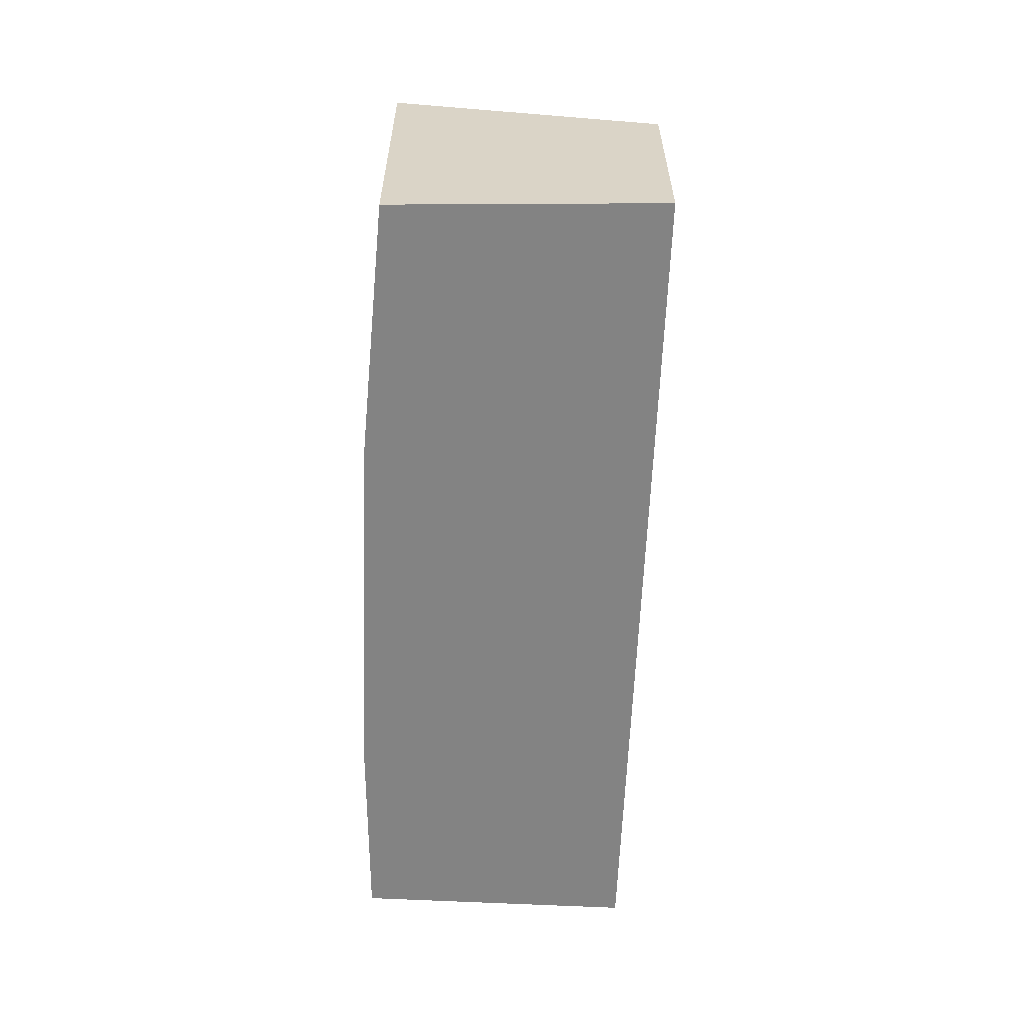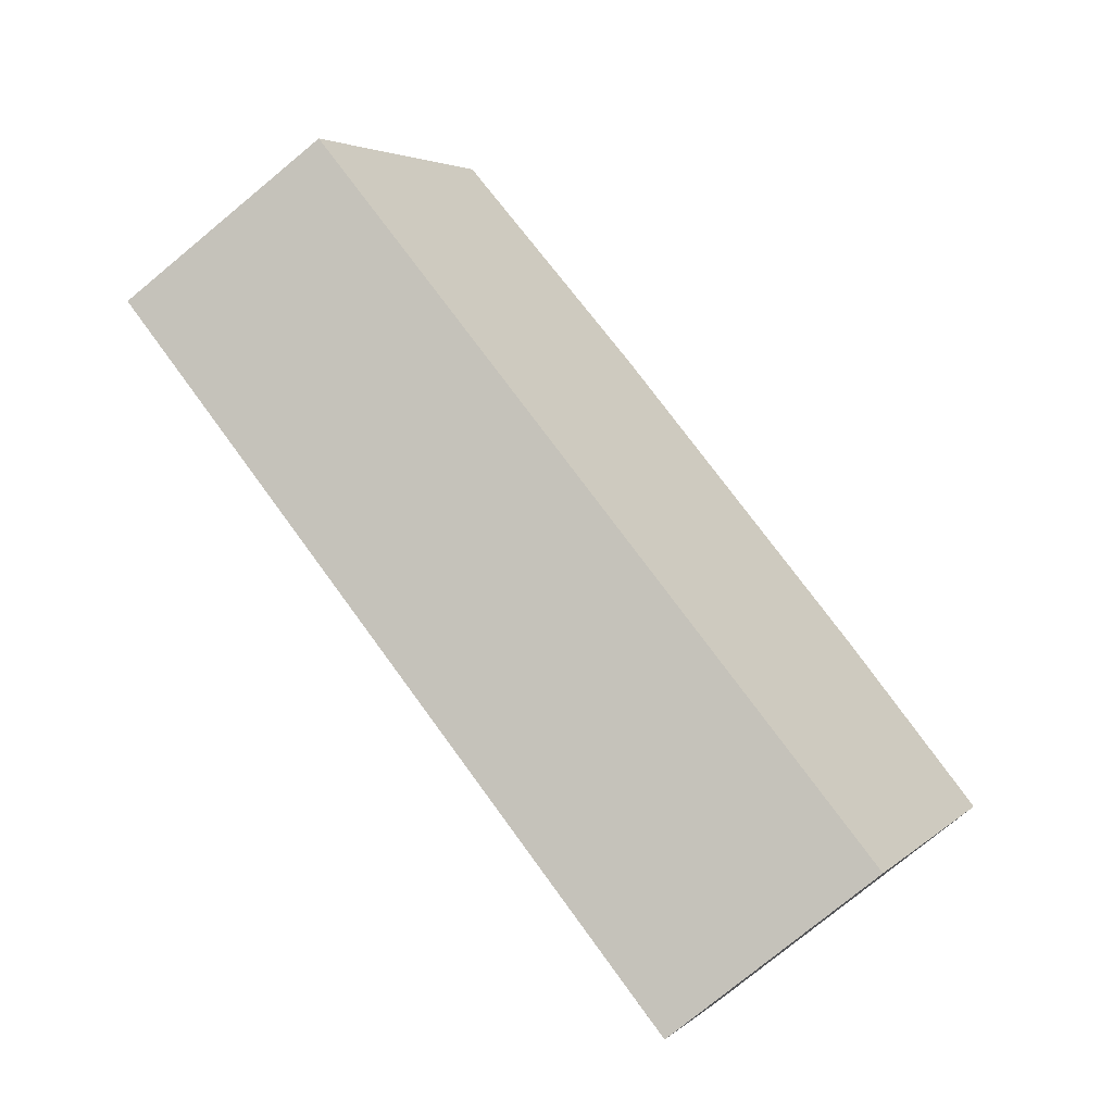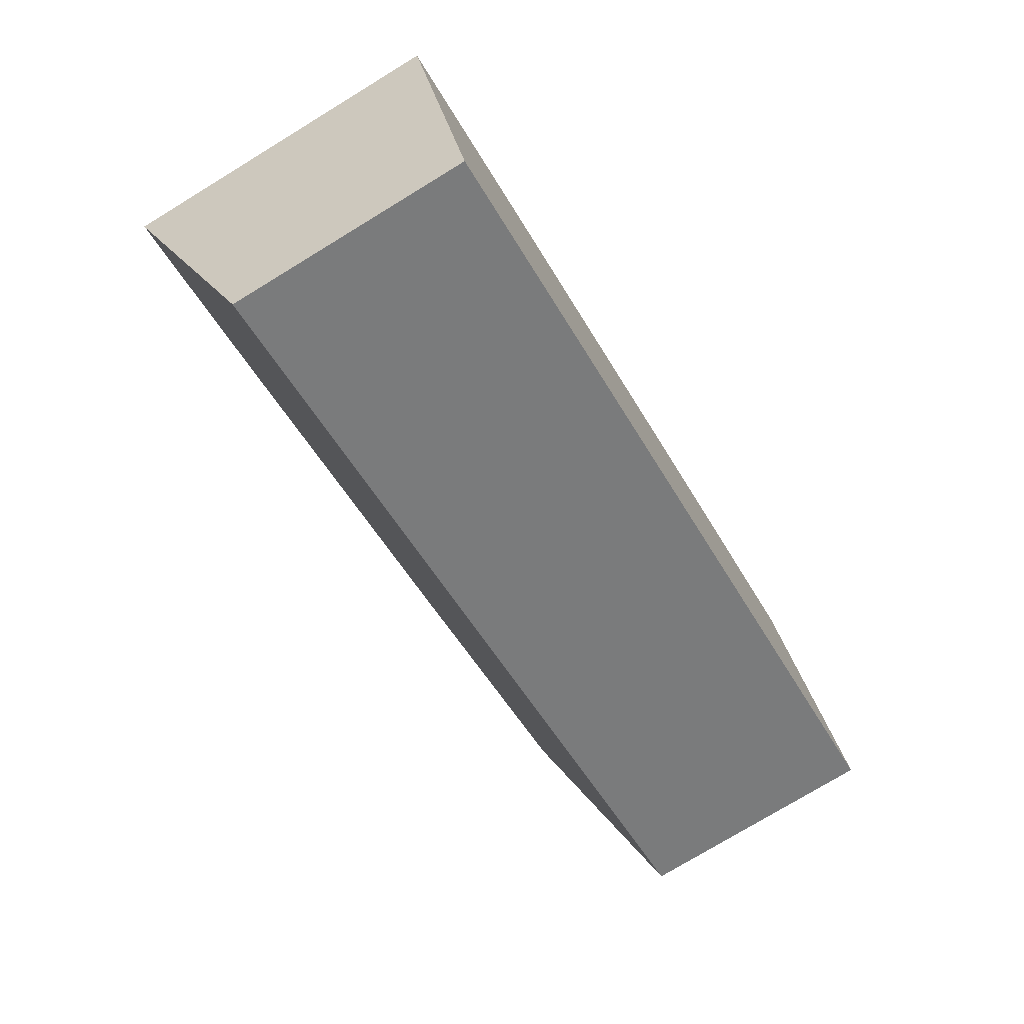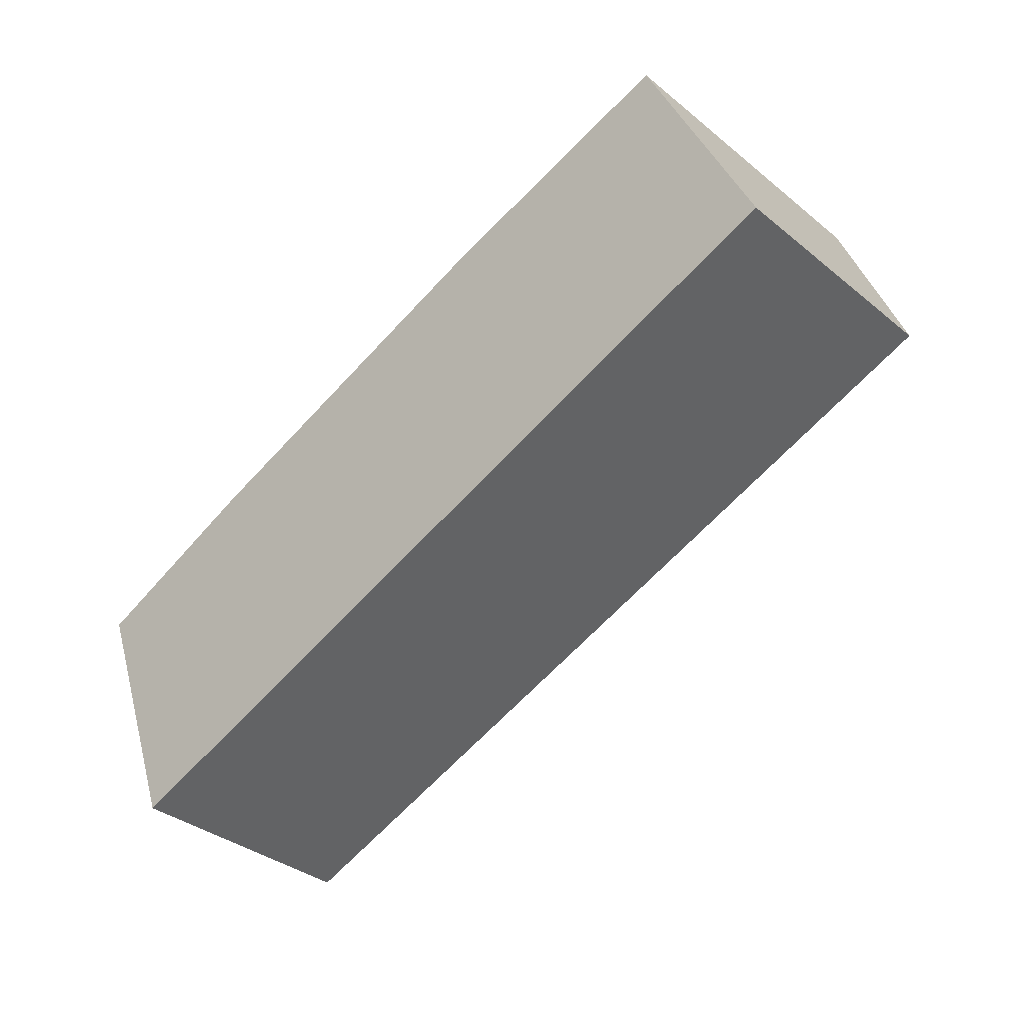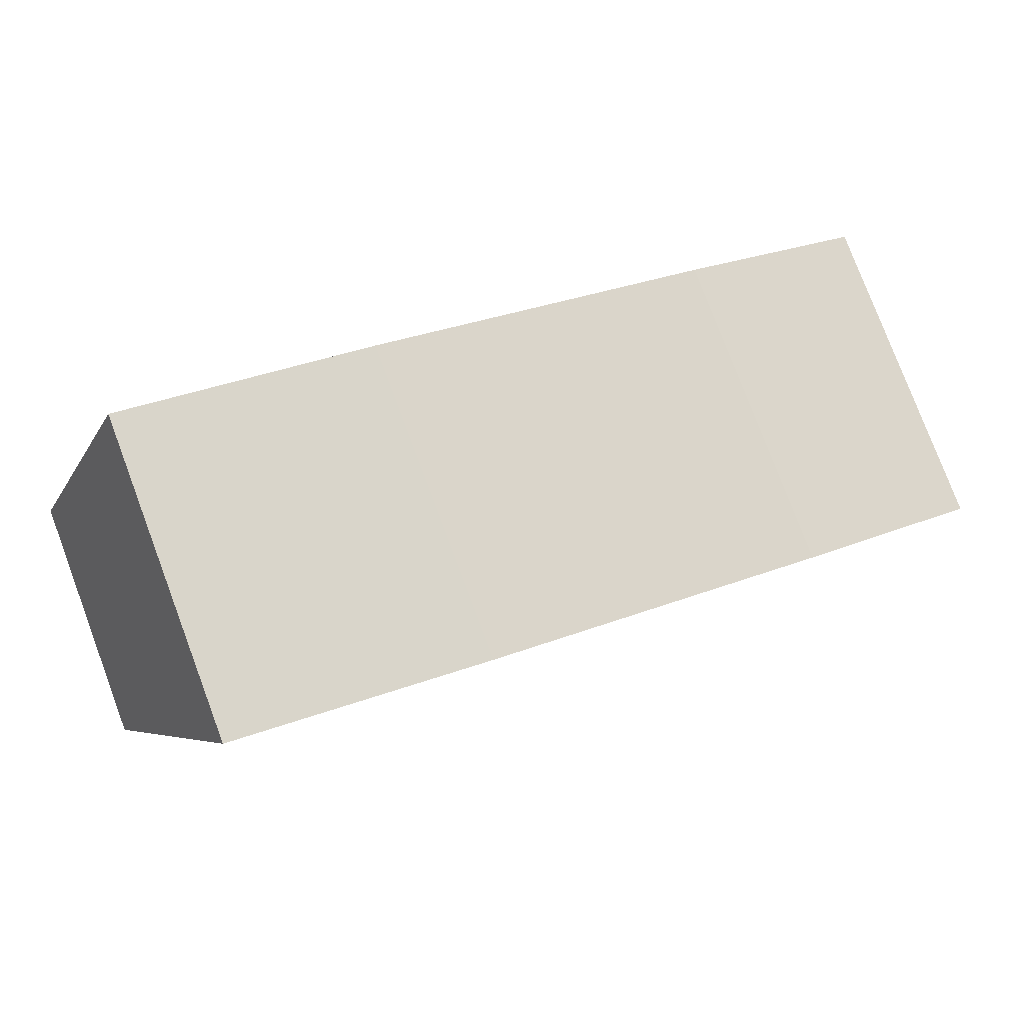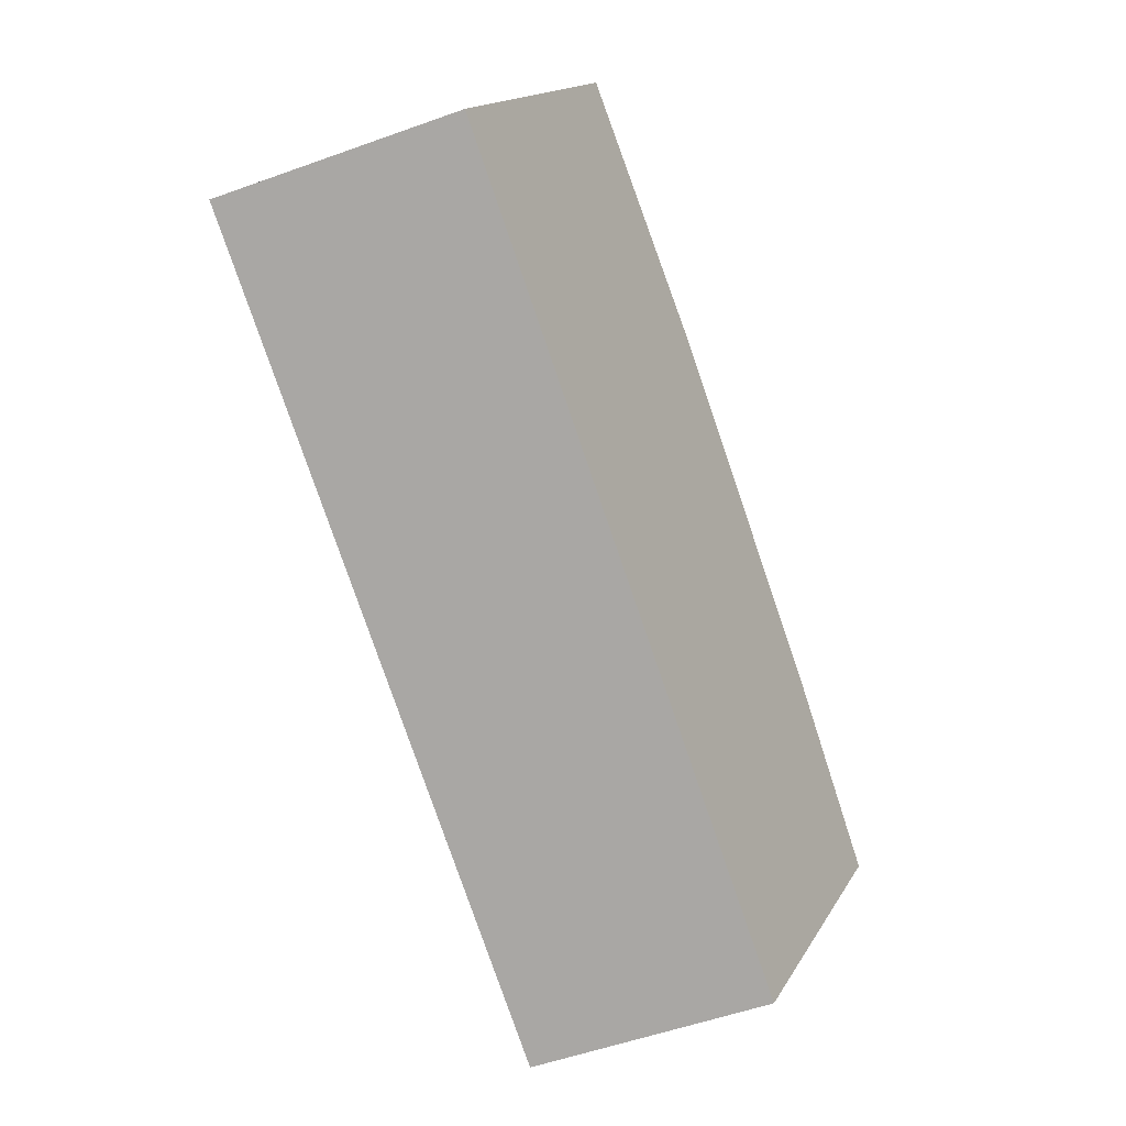
<metadata>
{"format":"obj","ext":"obj","renderer":"f3d","projection":"perspective","resolution":1024,"background":"white","views":[{"elev":-61.0,"azim":66.0,"up":"+Y"},{"elev":-78.2,"azim":129.4,"up":"+Z"},{"elev":-76.7,"azim":-58.7,"up":"+Z"},{"elev":-35.2,"azim":43.0,"up":"+Z"},{"elev":78.8,"azim":159.4,"up":"+Z"},{"elev":-55.9,"azim":110.5,"up":"+Z"}]}
</metadata>
<code>
v  0 4.37 2.676e-16
v  12.14 3.265 0.735
v  1.368 3.265 -3.553
v  2.485 4.408 1.129
v  7.151 4.413 3.004
v  10.59 4.358 4.171
v  7.151 -1.839e-16 3.004
v  10.59 -2.554e-16 4.171
v  2.485 -6.913e-17 1.129
v  12.14 -4.501e-17 0.735
v  1.368 2.176e-16 -3.553
v  0 0 0
g defaultobject
f 1 2 3
f 2 1 4
f 2 4 5
f 2 5 6
f 7 6 5
f 6 7 8
f 4 7 5
f 7 4 9
f 8 2 6
f 2 8 10
f 10 3 2
f 3 10 11
f 3 12 1
f 12 3 11
f 1 9 4
f 9 1 12
f 8 11 10
f 11 8 7
f 11 7 9
f 11 9 12

</code>
